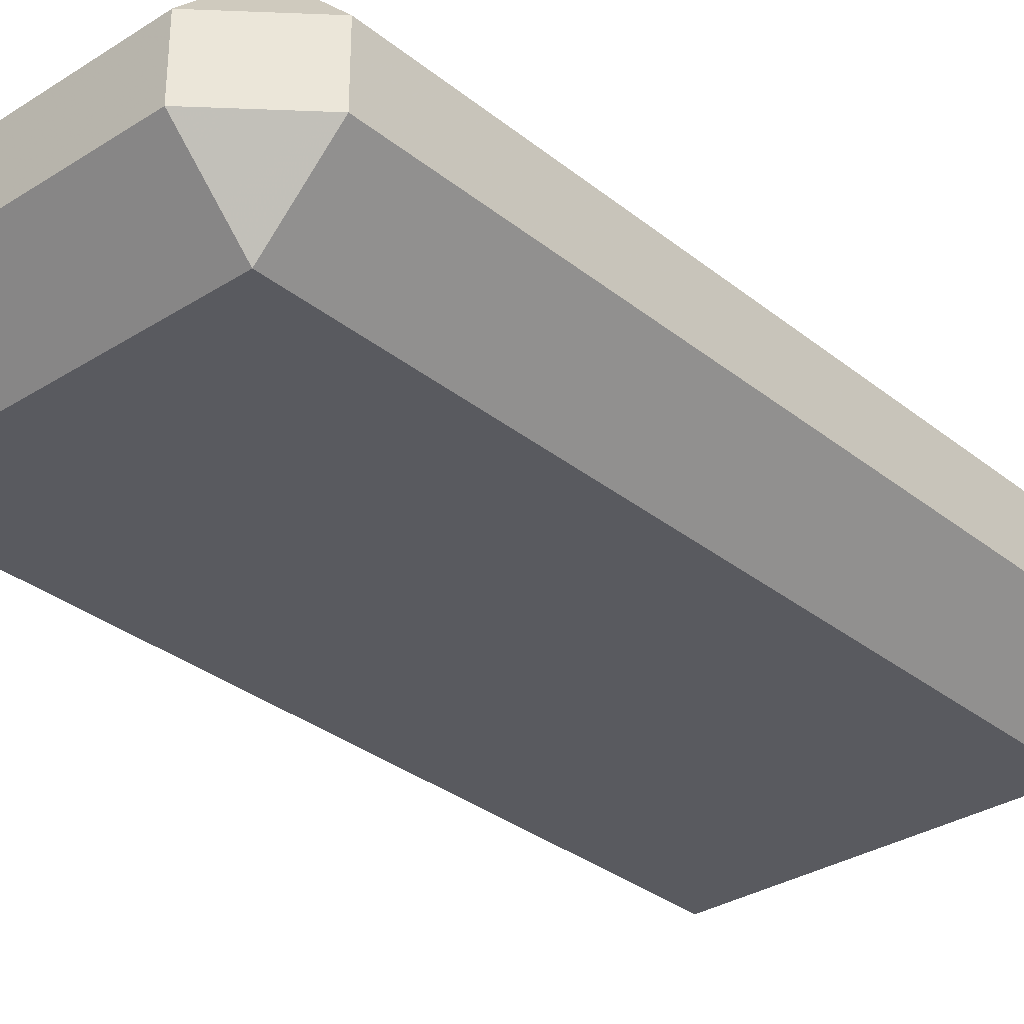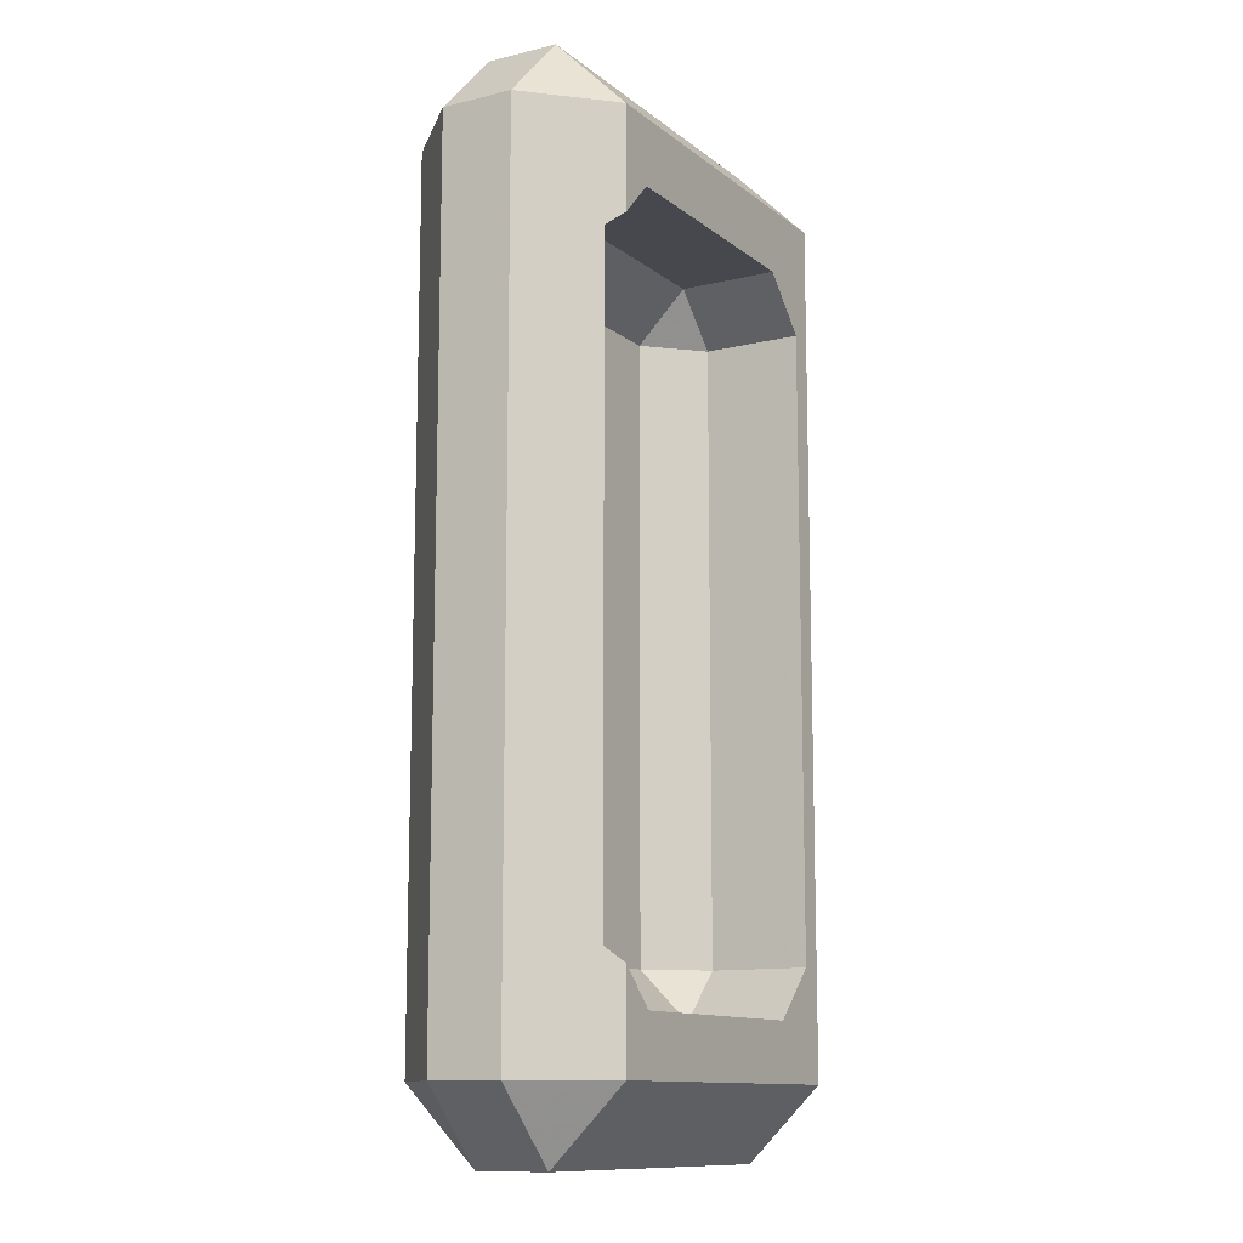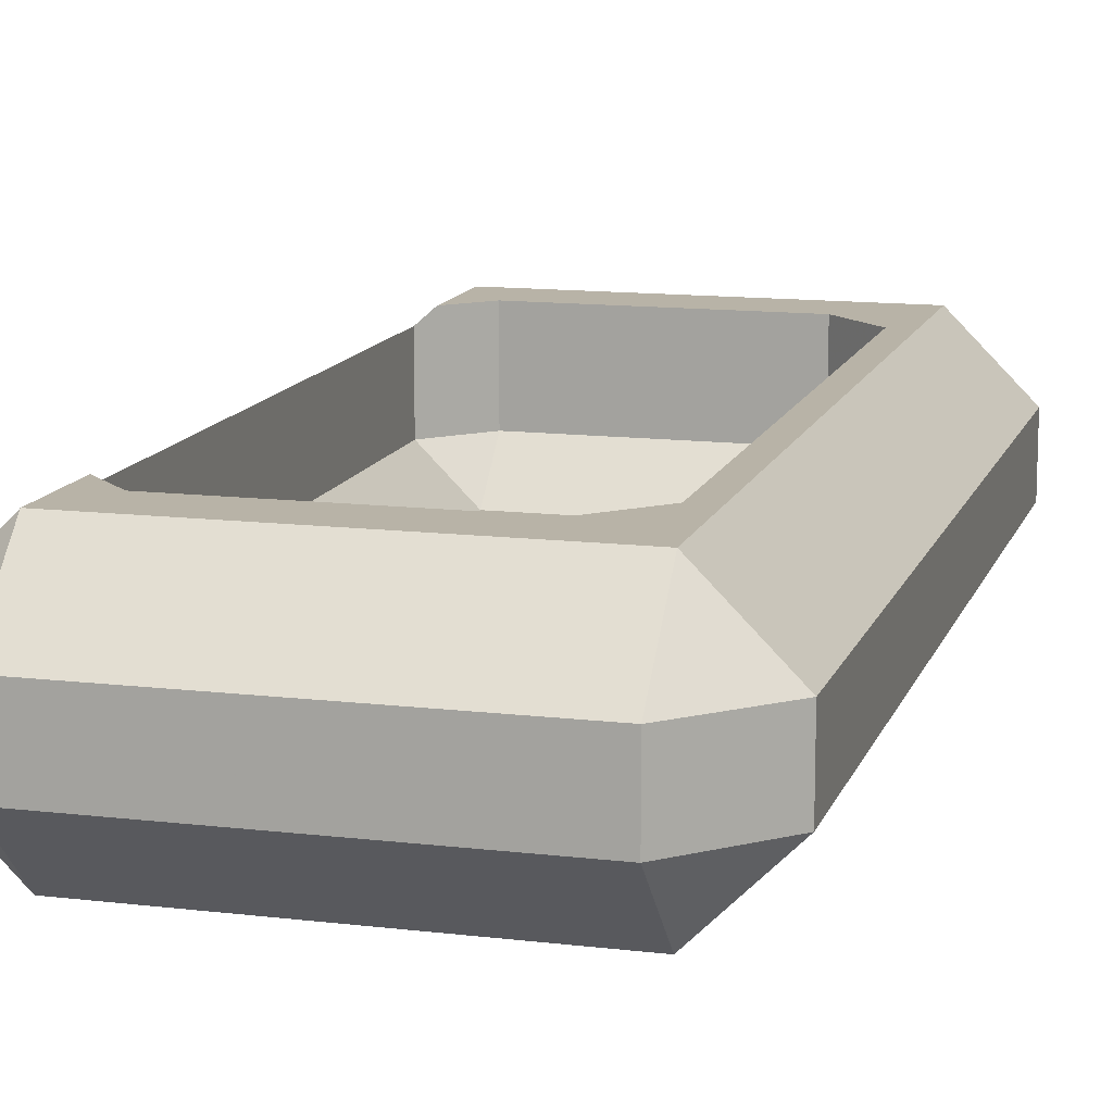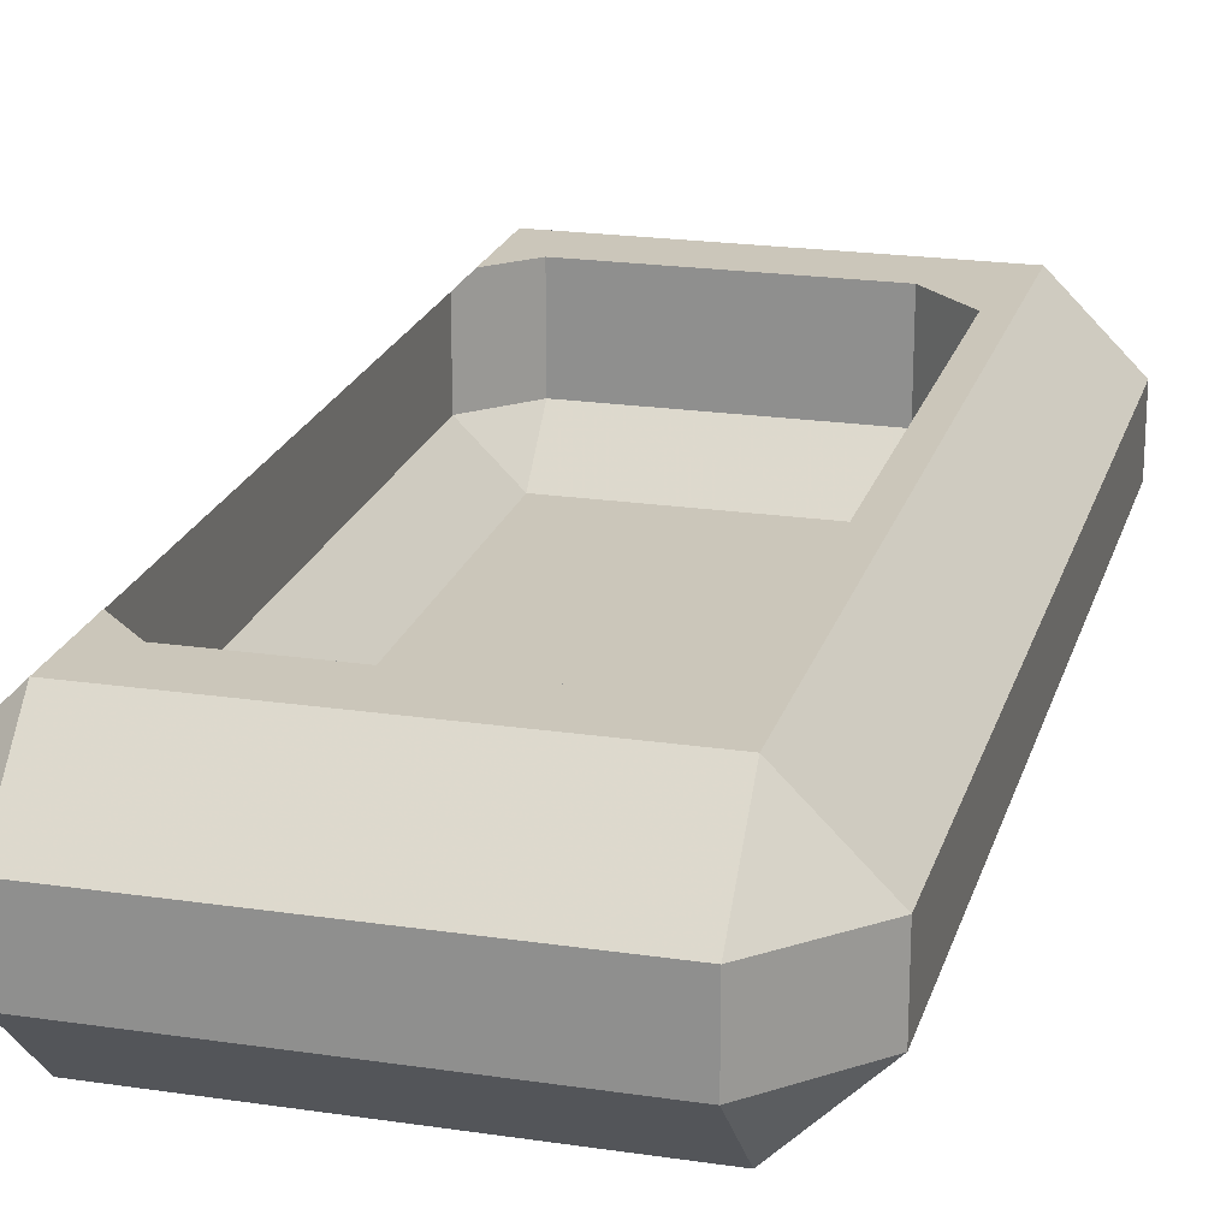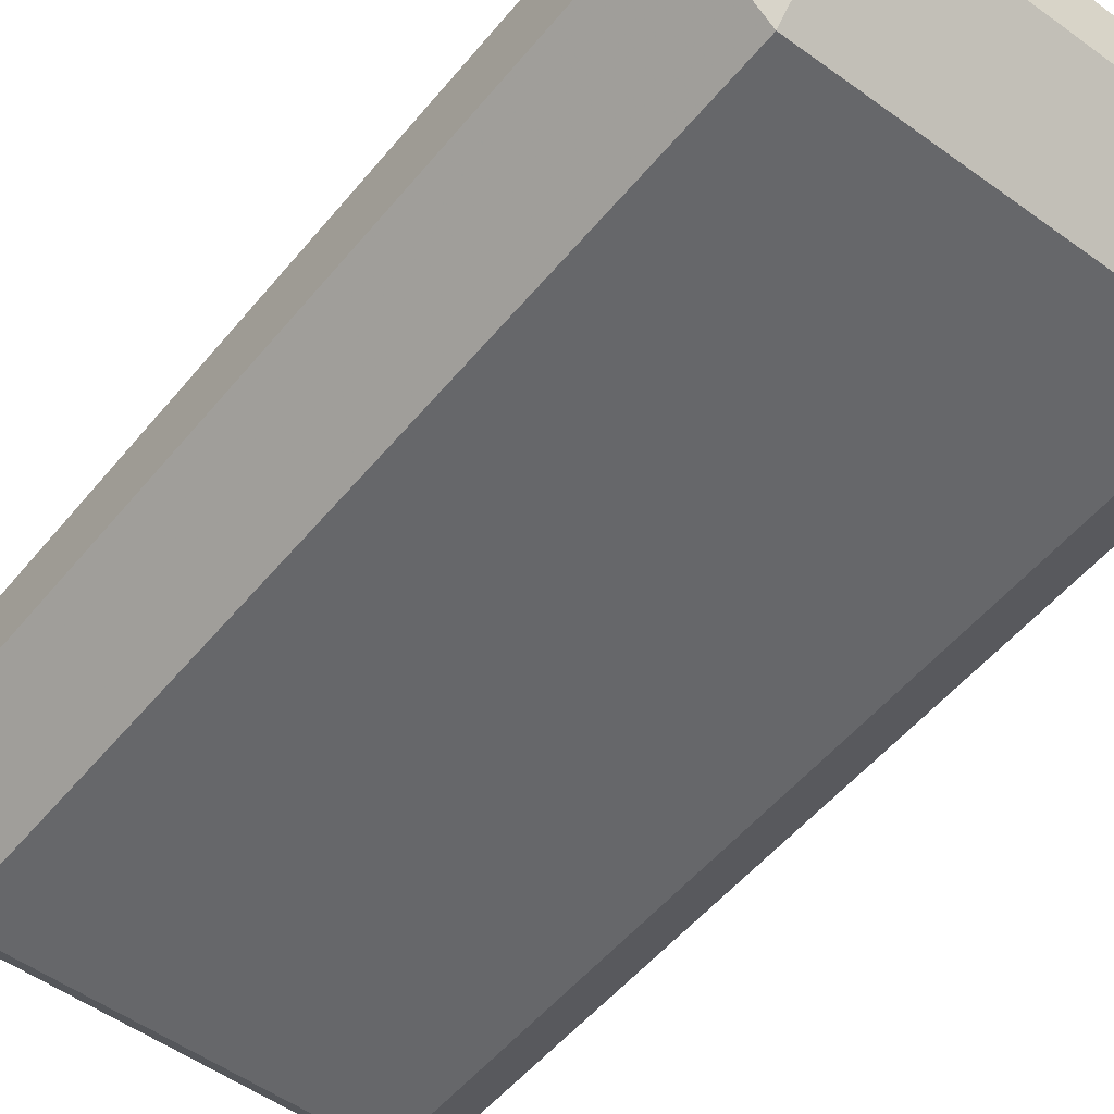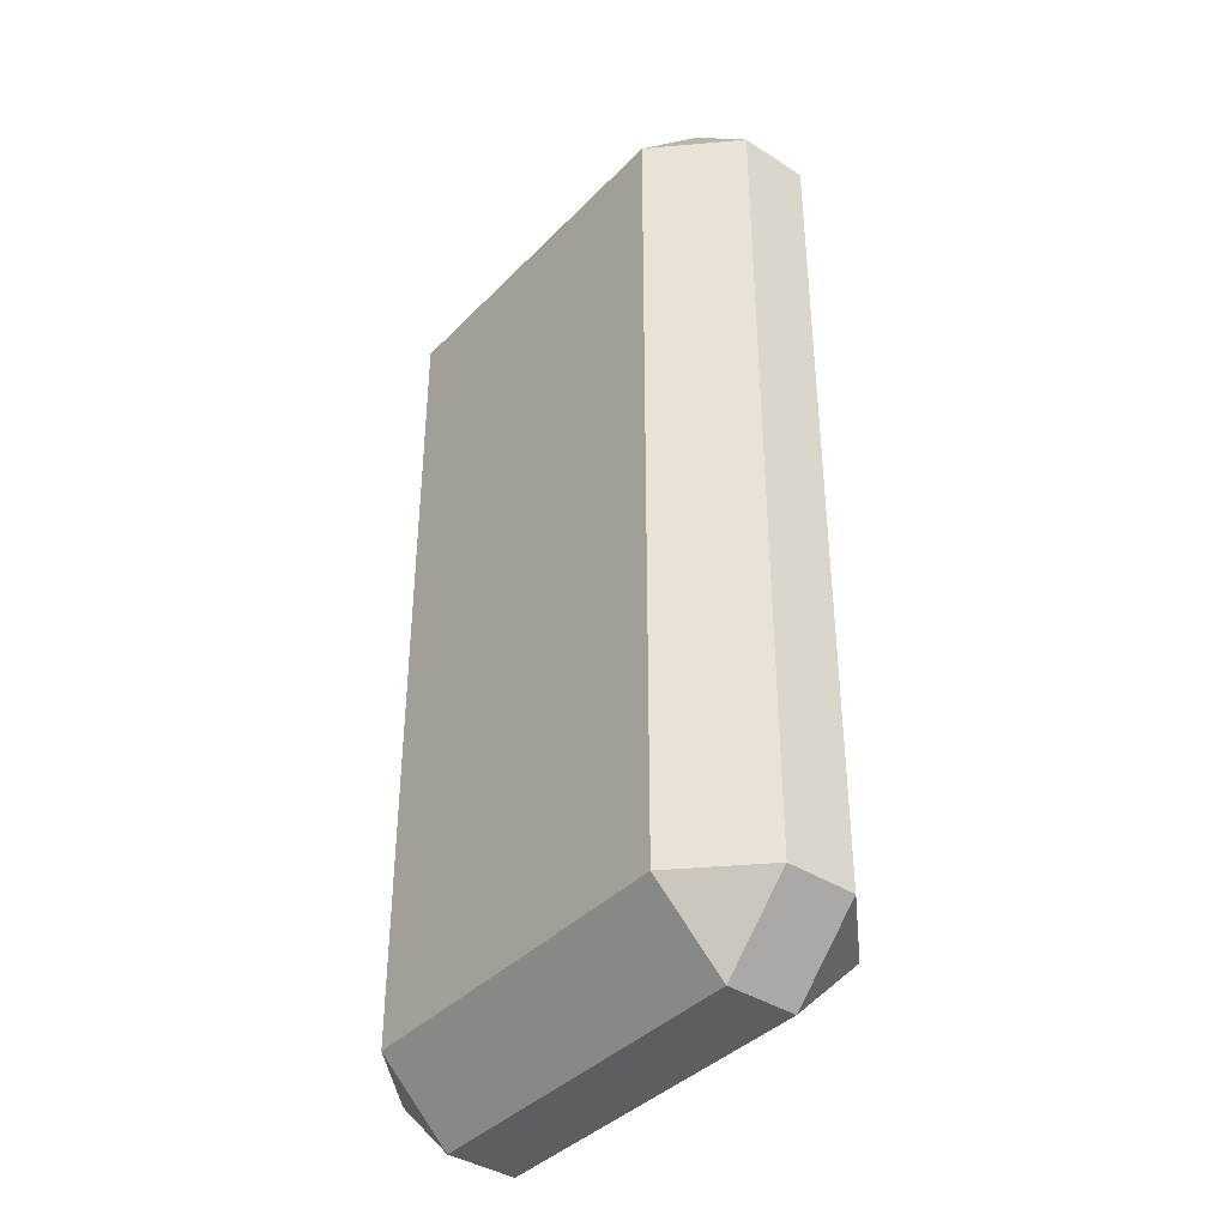
<metadata>
{"format":"obj","ext":"obj","renderer":"f3d","projection":"perspective","resolution":1024,"background":"white","views":[{"elev":-31.9,"azim":-138.2,"up":"+Z"},{"elev":-11.8,"azim":-60.0,"up":"+Y"},{"elev":12.9,"azim":15.5,"up":"+Z"},{"elev":21.2,"azim":14.9,"up":"+Z"},{"elev":-52.2,"azim":-38.1,"up":"+Z"},{"elev":-39.2,"azim":-128.7,"up":"+Y"}]}
</metadata>
<code>
g Boole Cube
v -49.4 -147.6 12
v 71.87 -147.6 12
v 71.87 -147.6 -12
v -49.4 -147.6 -12
v -49.4 -123.1 36.52
v 71.87 -123.1 36.52
v 96.39 -123.1 12
v 96.39 -123.1 -12
v 71.87 -123.1 -36.52
v -49.4 -123.1 -36.52
v -73.92 -123.1 -12
v -73.92 -123.1 12
v -49.4 160.2 36.52
v 71.87 160.2 36.52
v 96.39 160.2 12
v 96.39 160.2 -12
v 71.87 160.2 -36.52
v -49.4 160.2 -36.52
v -73.92 160.2 -12
v -73.92 160.2 12
v -49.4 184.7 12
v 71.87 184.7 12
v 71.87 184.7 -12
v -49.4 184.7 -12
v -49.4 126.1 36.52
v -49.4 -91.55 36.52
v 64.15 -86.94 36.52
v 47.14 138.5 36.52
v 47.14 -103.9 36.52
v -37.01 138.5 36.52
v 64.15 121.5 36.52
v -37.01 -103.9 36.52
v -54.02 121.5 31.9
v -54.02 -86.94 31.9
f 2 6 5 1
f 32 26 5
f 13 25 30
f 14 13 30 28
f 29 32 5 6
f 14 28 31
f 27 29 6
f 14 31 27 6
f 14 22 21 13
f 7 6 2
f 7 15 14 6
f 15 22 14
f 3 8 7 2
f 8 16 15 7
f 16 23 22 15
f 9 8 3
f 9 17 16 8
f 17 23 16
f 4 10 9 3
f 10 18 17 9
f 18 24 23 17
f 11 10 4
f 11 19 18 10
f 19 24 18
f 1 12 11 4
f 12 20 19 11
f 20 21 24 19
f 5 12 1
f 34 12 5 26
f 33 25 13 20
f 20 12 34 33
f 13 21 20
f 22 23 24 21
f 4 3 2 1
g Boole Cube_1
v 47.14 -103.9 3.25
v -37.01 -103.9 3.25
v 64.15 -86.94 3.25
v 47.14 -86.94 -13.76
v -37.01 -86.94 -13.76
v -54.02 -86.94 3.25
v 64.15 121.5 3.25
v 47.14 121.5 -13.76
v -37.01 121.5 -13.76
v -54.02 121.5 3.25
v 47.14 138.5 3.25
v -37.01 138.5 3.25
v 64.15 -86.94 36.52
v 47.14 -103.9 36.52
v 64.15 121.5 36.52
v 47.14 138.5 36.52
v -37.01 138.5 36.52
v -37.01 -103.9 36.52
v -54.02 121.5 31.9
v -54.02 -86.94 31.9
v -49.4 -91.55 36.52
v -49.4 126.1 36.52
f 35 48 47 37
f 37 47 49 41
f 41 49 50 45
f 38 35 37
f 42 38 37 41
f 42 41 45
f 39 36 35 38
f 43 39 38 42
f 46 43 42 45
f 40 36 39
f 44 40 39 43
f 44 43 46
f 40 52 36
f 55 52 40 54
f 44 53 54 40
f 46 56 53 44
f 56 46 51
f 45 50 51 46
f 36 52 48 35

</code>
